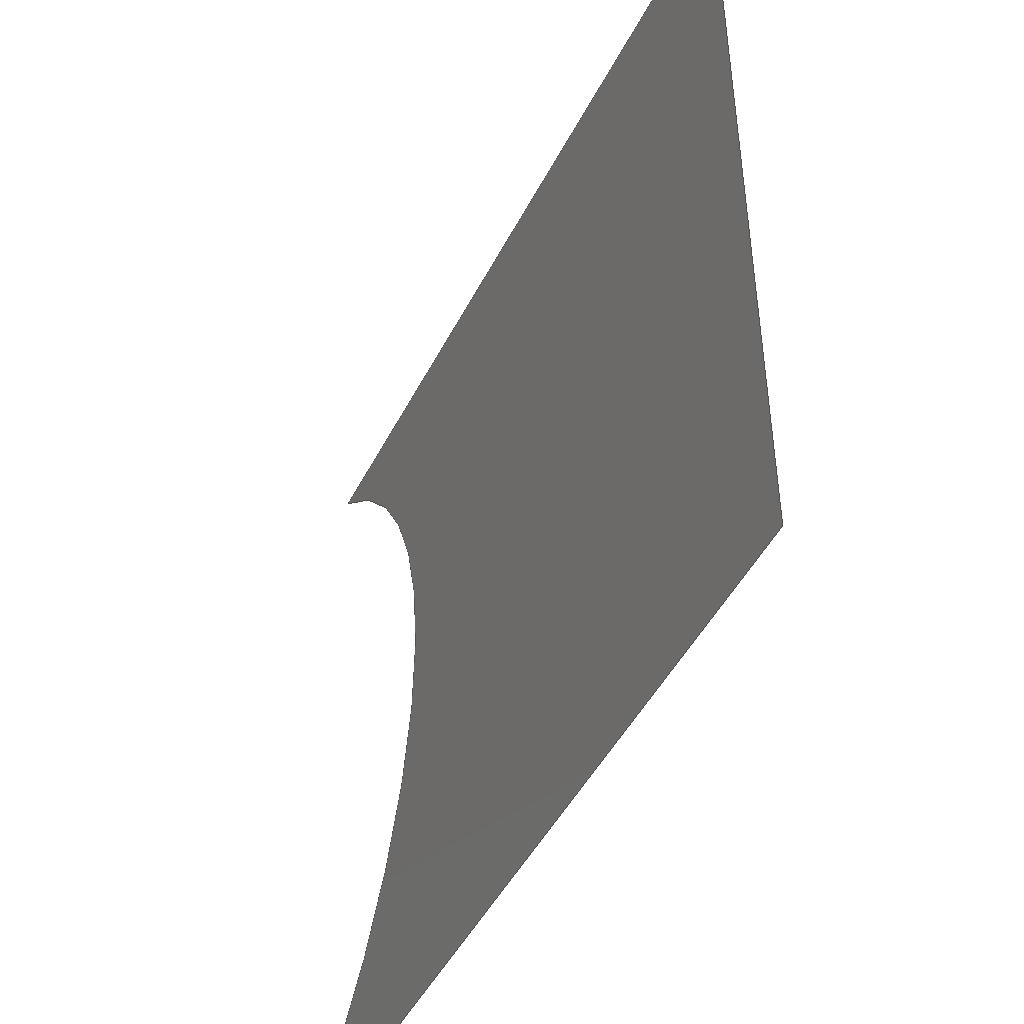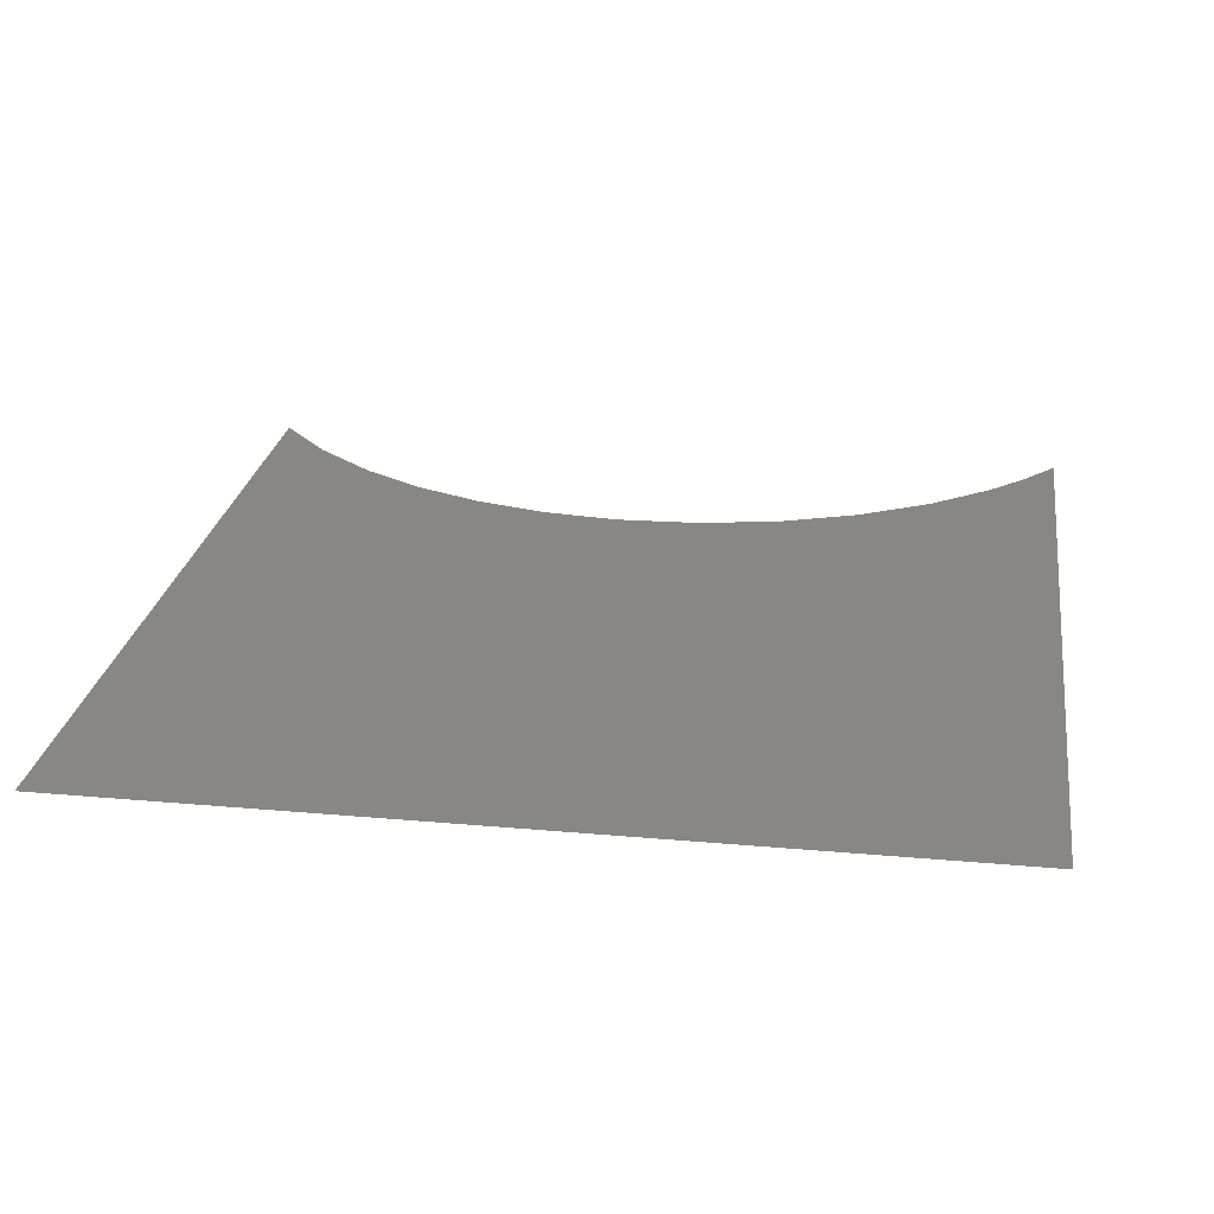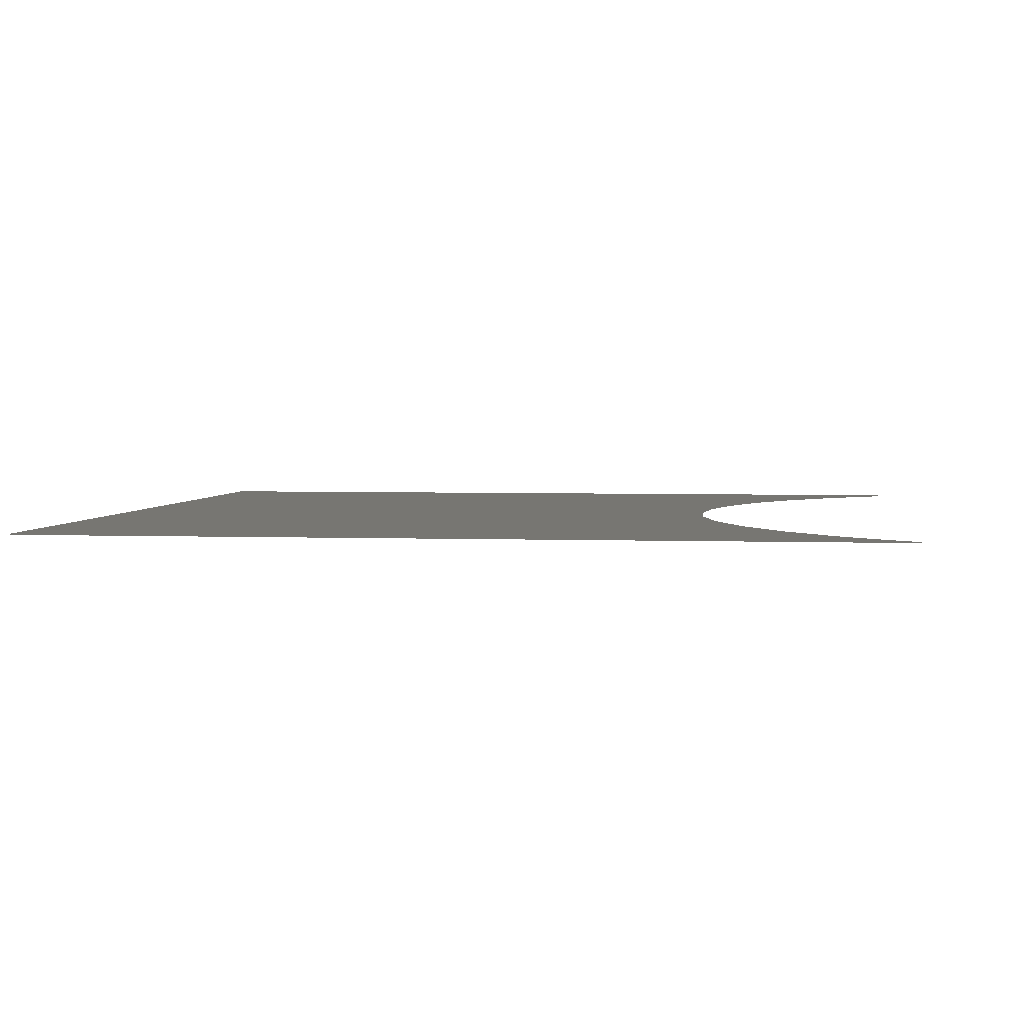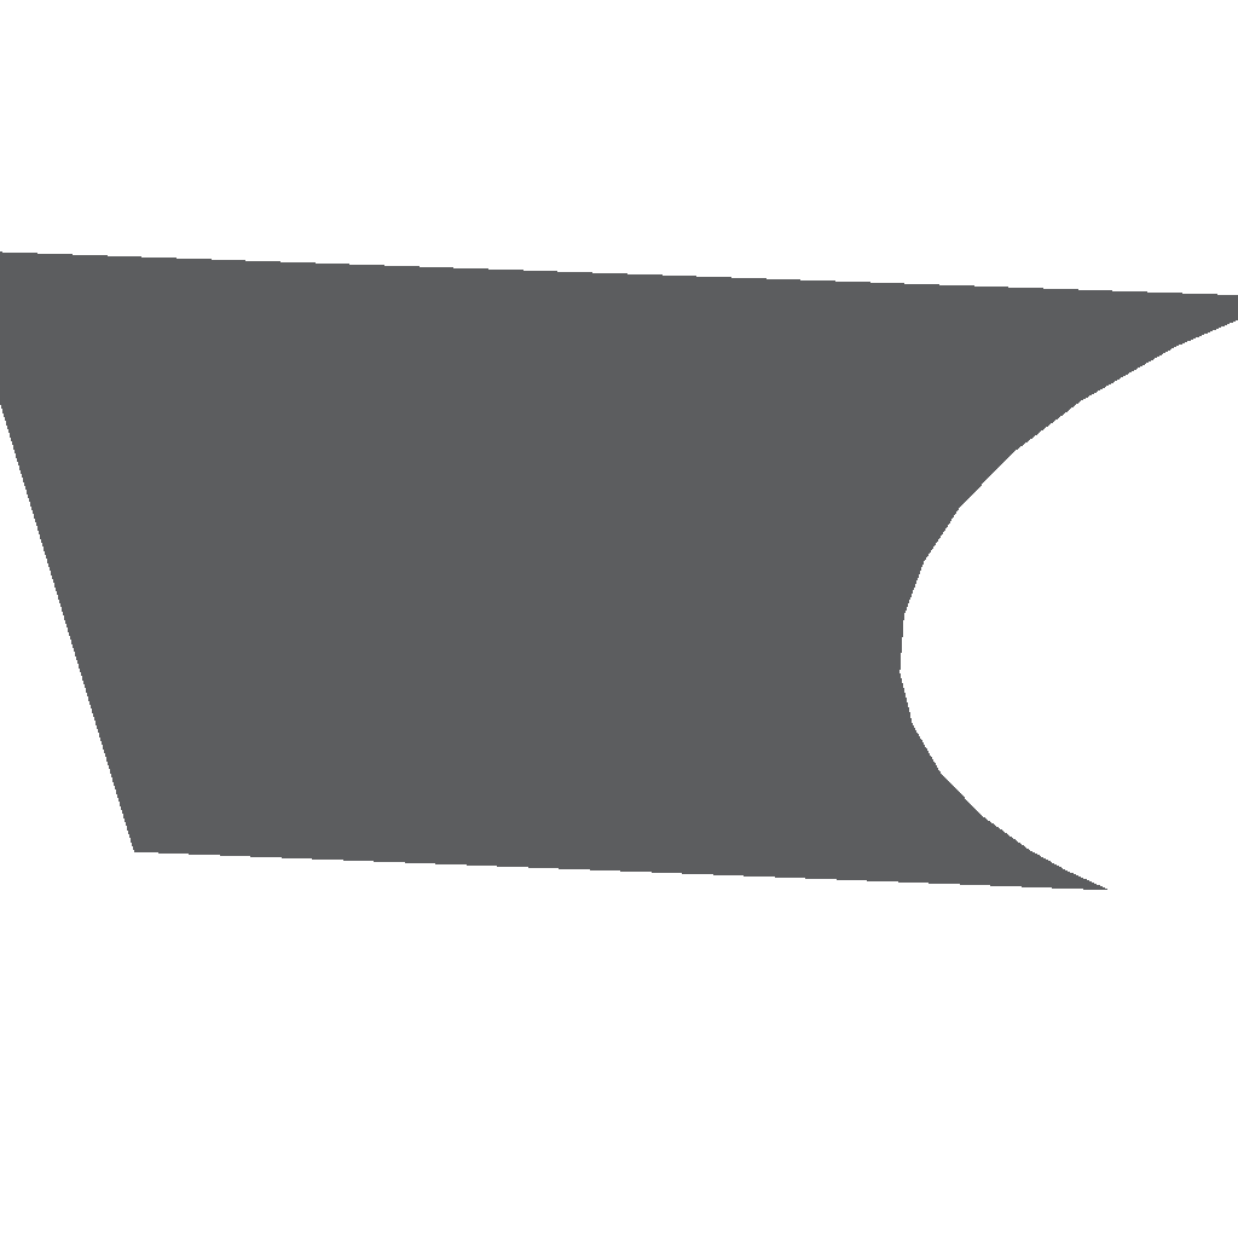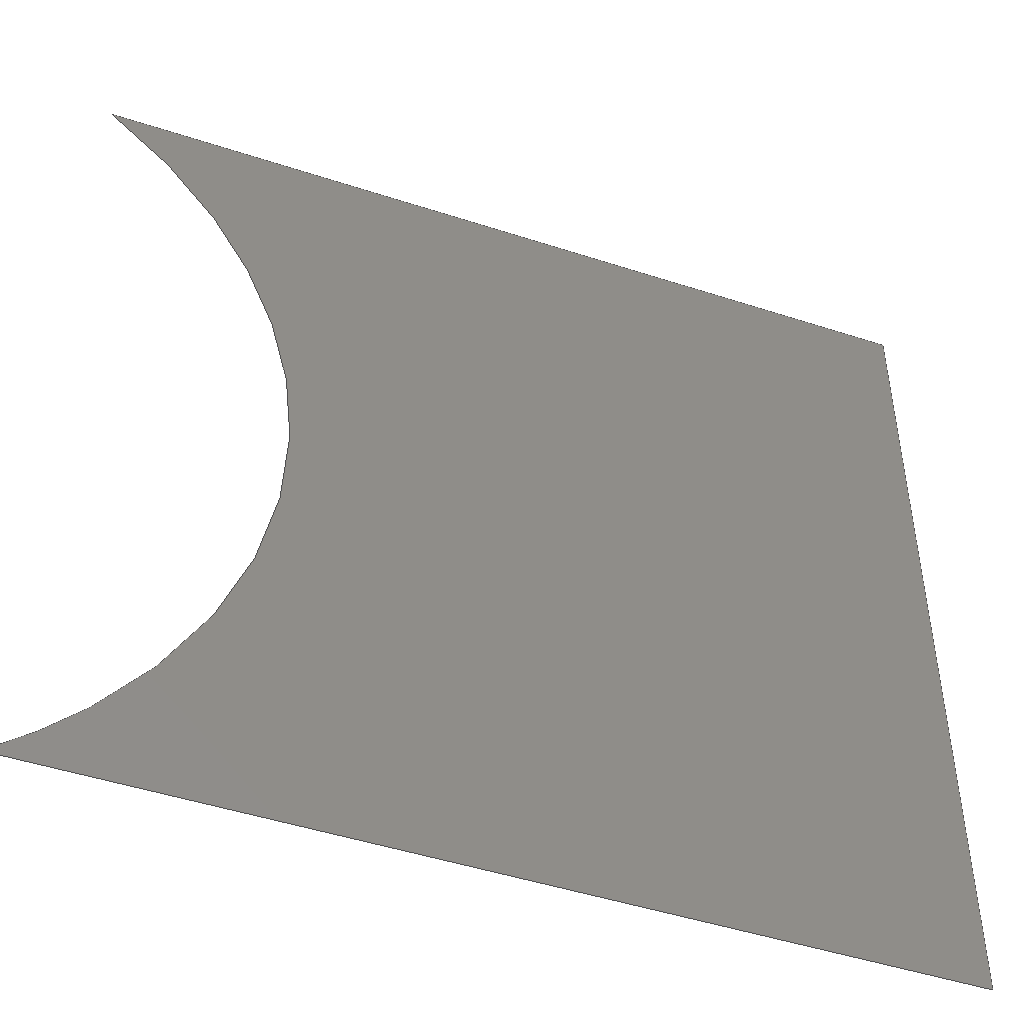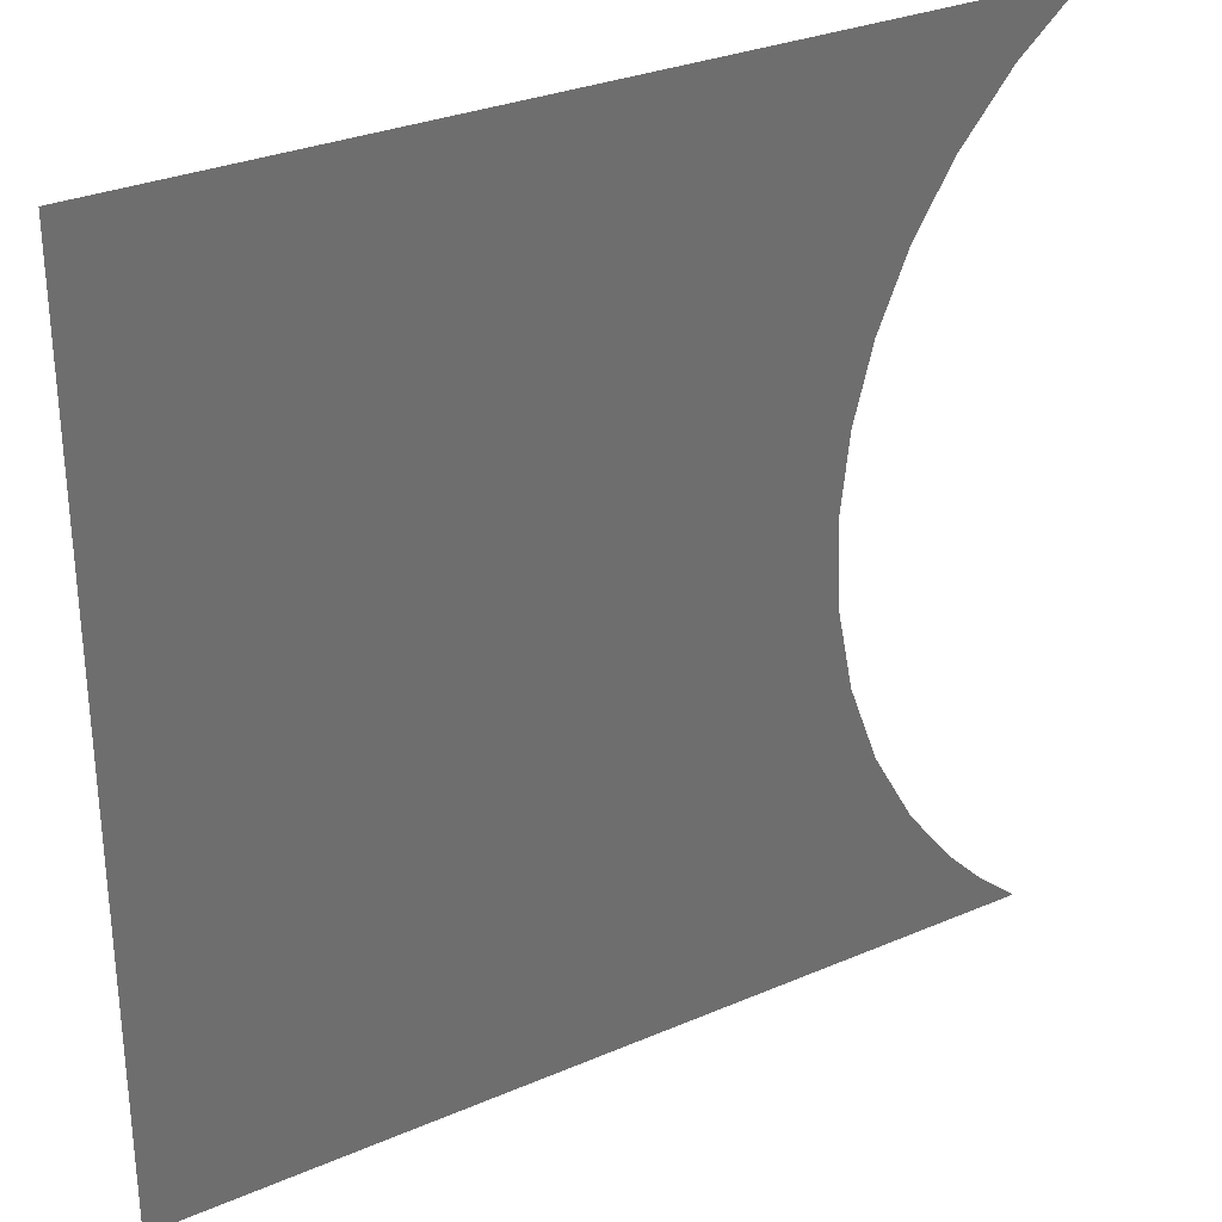
<metadata>
{"format":"iges","ext":"igs","renderer":"f3d","projection":"perspective","resolution":1024,"background":"white","views":[{"elev":-47.1,"azim":-116.0,"up":"+Y"},{"elev":24.7,"azim":-81.6,"up":"+Z"},{"elev":3.3,"azim":7.4,"up":"+Z"},{"elev":58.9,"azim":2.5,"up":"+Y"},{"elev":-47.4,"azim":159.7,"up":"+Y"},{"elev":30.1,"azim":-32.0,"up":"+Y"}]}
</metadata>
<code>

1H,,1H;,7H118-000,11H118-0IGS,9H{unknown},9H{unknown},16,6,15,13,15,
7H118-000,1,1,4HINCH,8,0.016,13H9.708e+05,0.0001,14.88,
22H Dennette@WiZ-WORX.com,15H www.IGES5x.org,11,3,13H9.207e+05,
22HMIL-PRF-28000B Class 2;
     100       1       0       1       0       0       0       000010001
     100       2       2       1       0
     110       2       0       1       0       0       0       000010001
     110       2       2       1       0
     118       3       0       1       0       0       0       000000001
     118       2       2       1       0
100,0,14.88,11,14.5,11.5,14.5,10.5;                                 1
110,13.5,11.5,0,13.5,10.5,0;                                         3
118,1,3,0,0;                                                           5
S      1G      4D      6P      3
</code>
